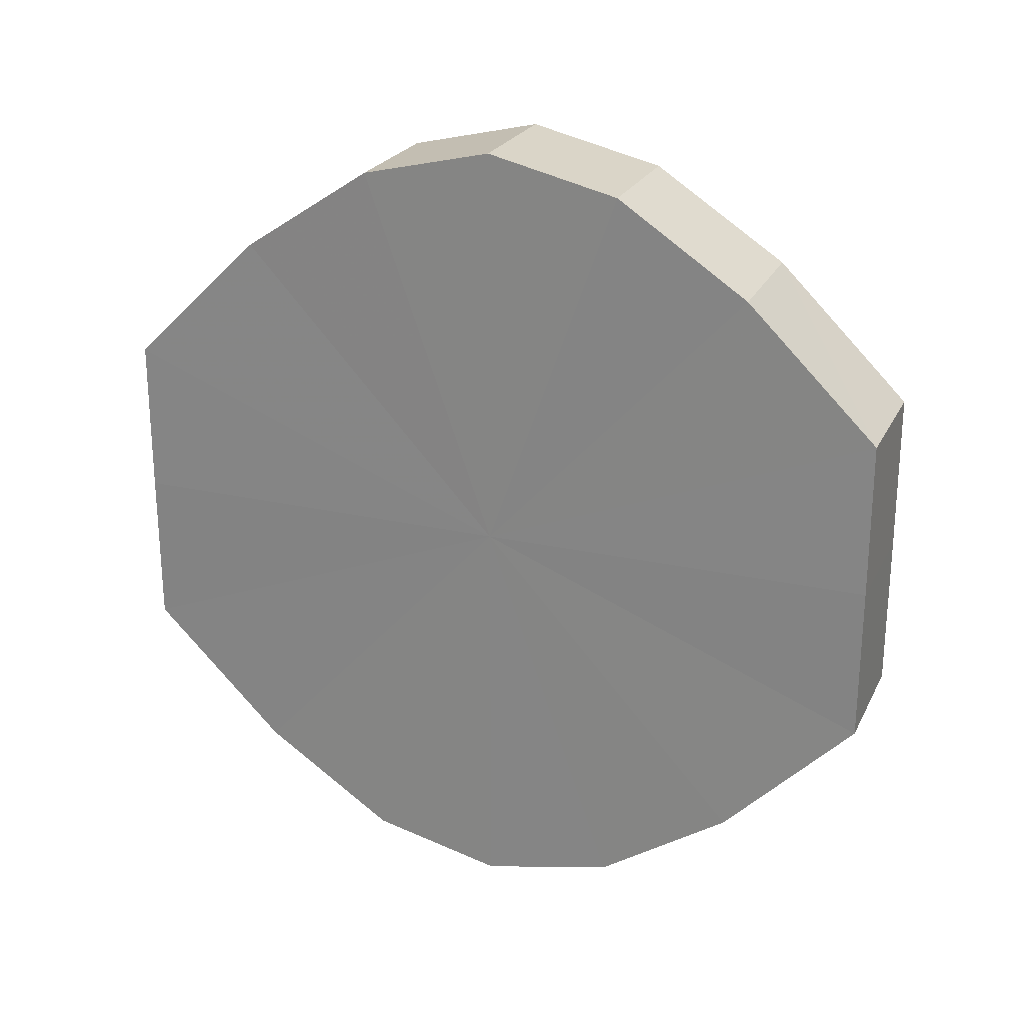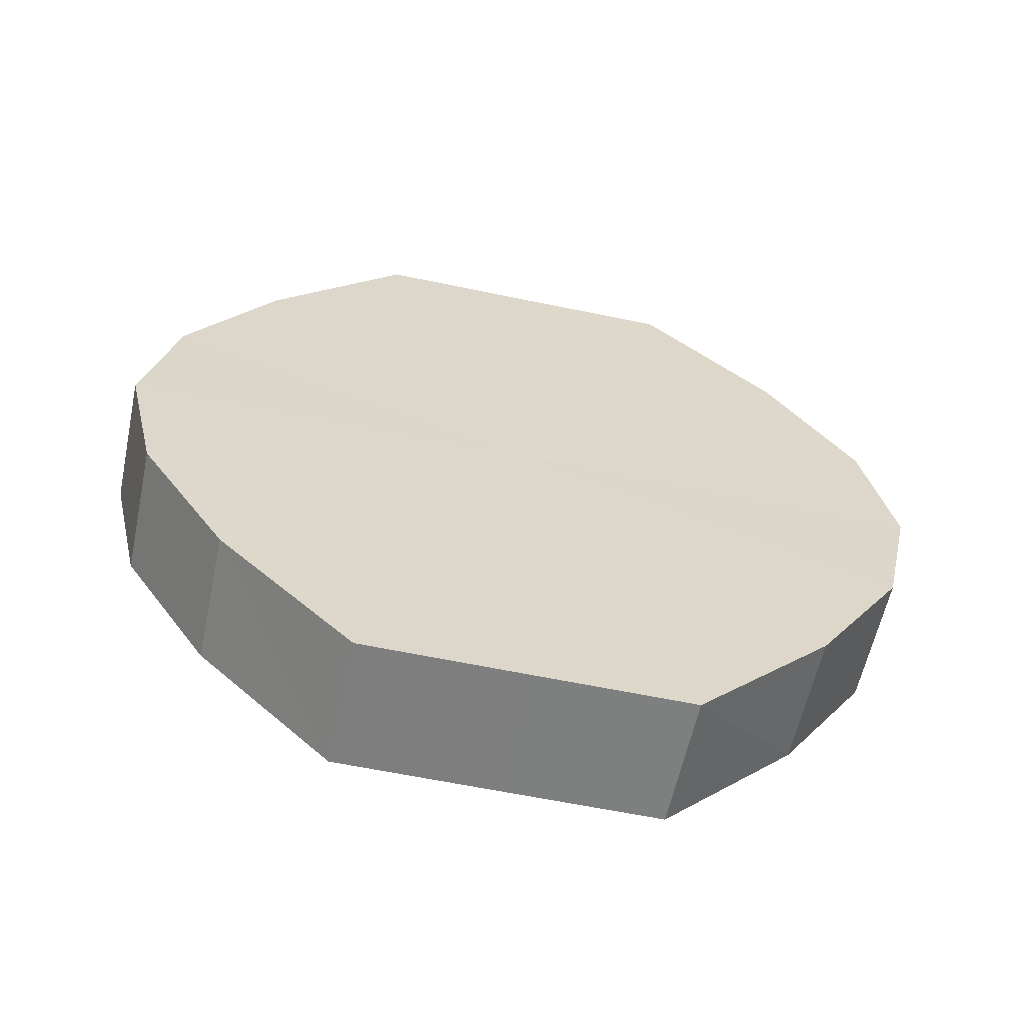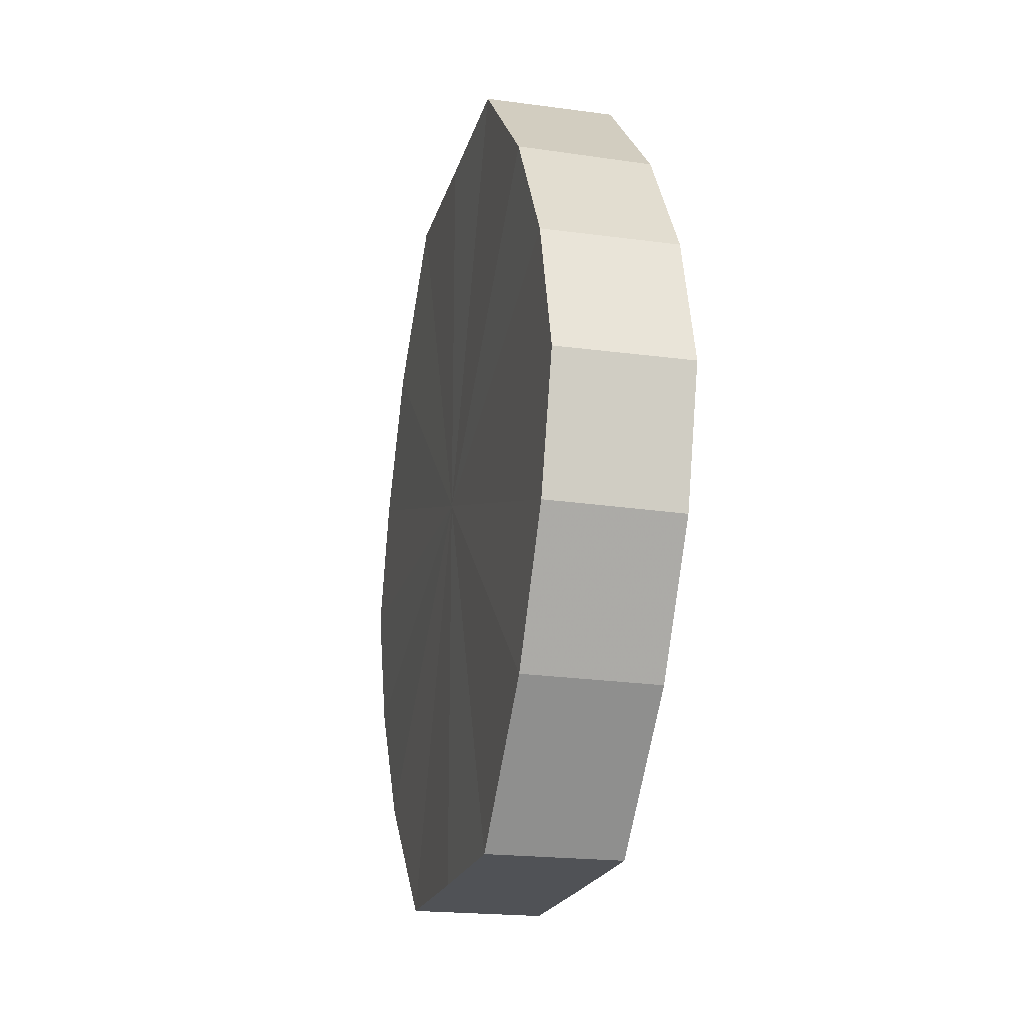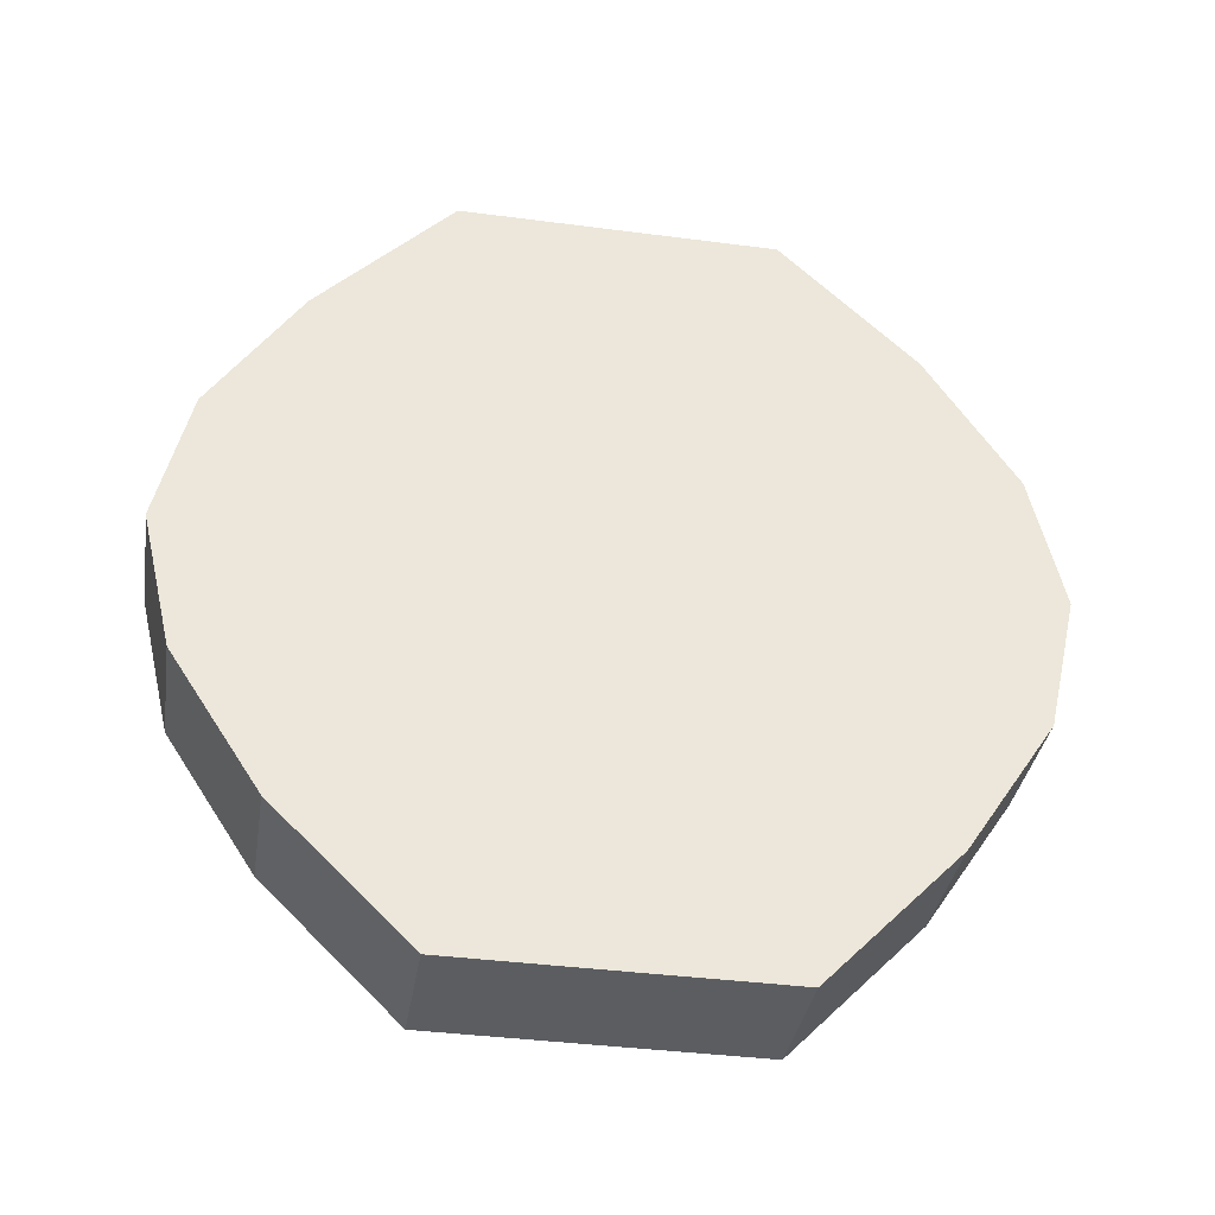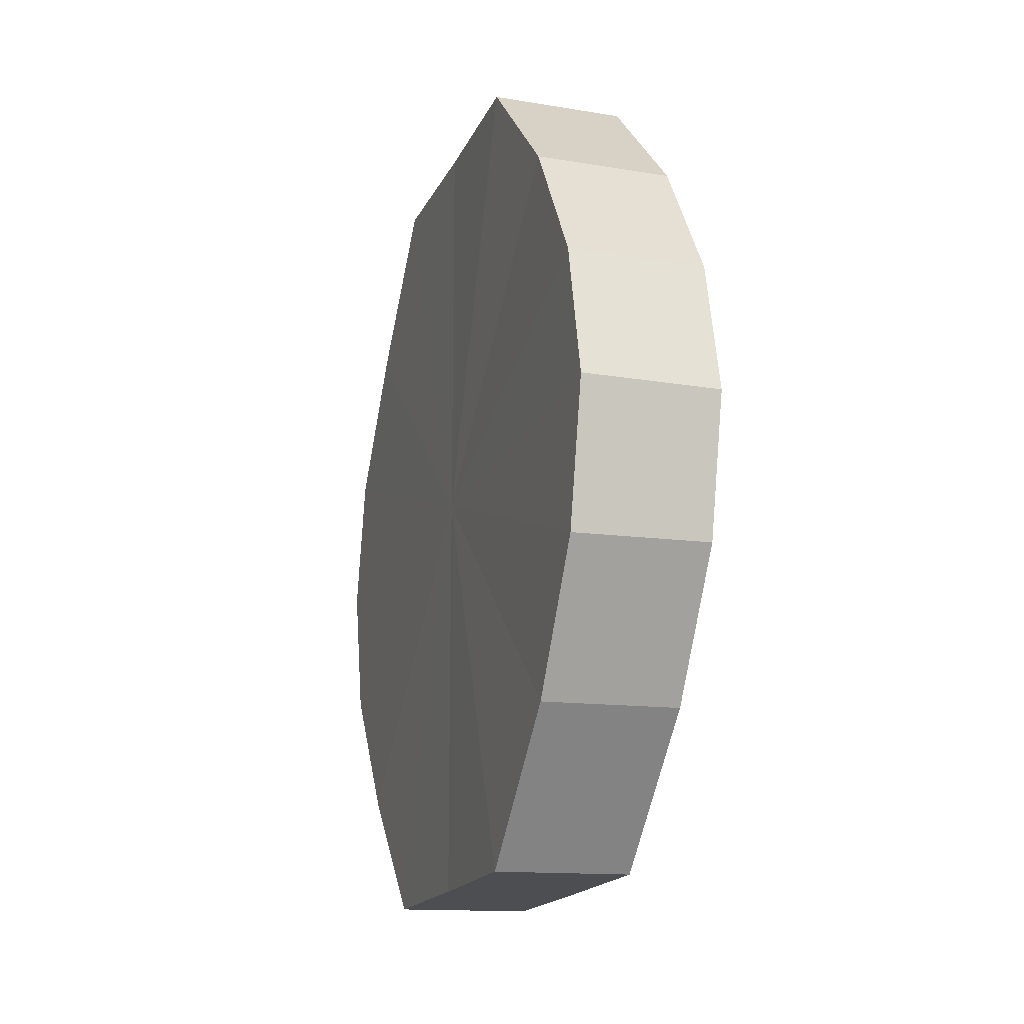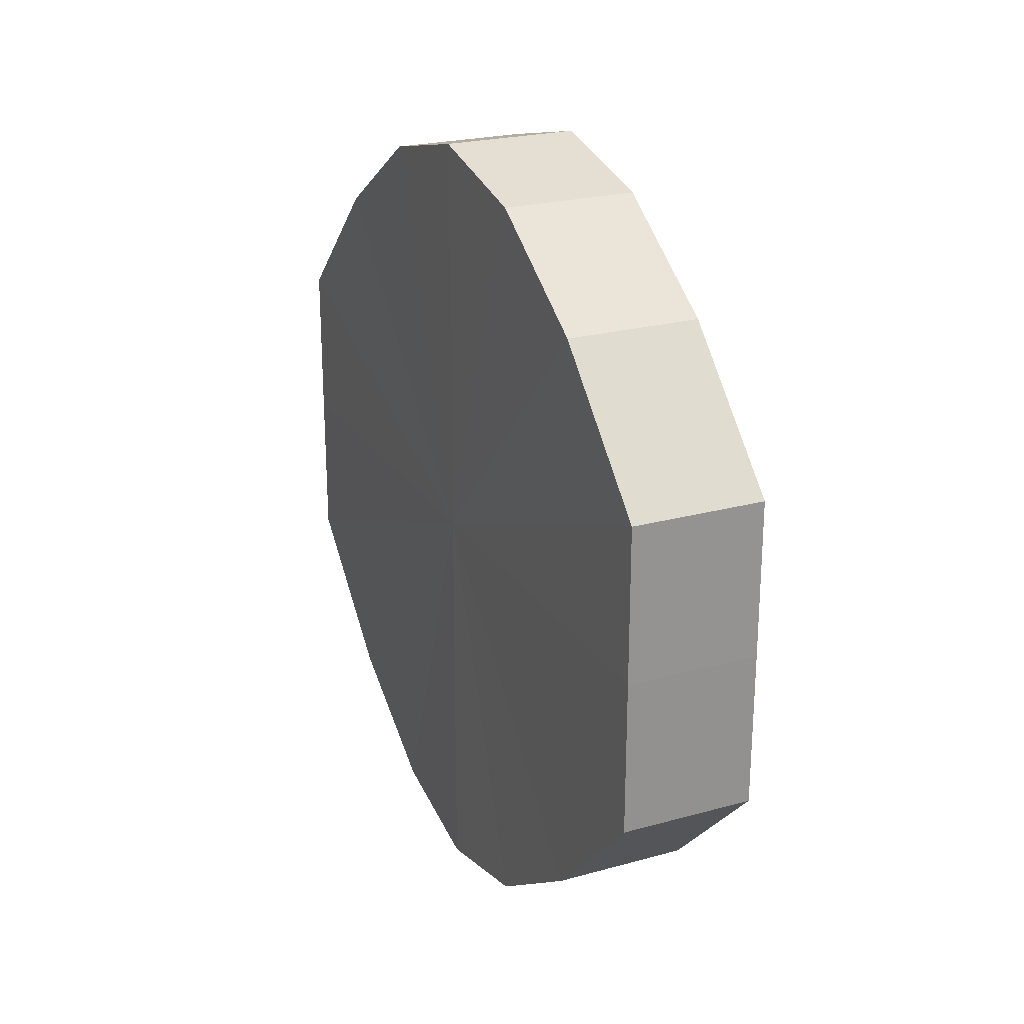
<metadata>
{"format":"obj","ext":"obj","renderer":"f3d","projection":"perspective","resolution":1024,"background":"white","views":[{"elev":23.5,"azim":111.0,"up":"+Z"},{"elev":-60.0,"azim":78.2,"up":"+Y"},{"elev":-20.5,"azim":166.2,"up":"+Y"},{"elev":-36.3,"azim":81.0,"up":"+Y"},{"elev":-17.3,"azim":162.0,"up":"+Y"},{"elev":23.5,"azim":155.2,"up":"+Z"}]}
</metadata>
<code>
o 31091
v 2244 1880 14.09
v 2244 1880 14.1
v 2244 1880 14.09
v 2244 1880 14.1
v 2244 1880 14.1
v 2244 1880 14.1
v 2244 1880 14.1
v 2244 1880 14.11
v 2244 1880 14.1
v 2244 1880 14.1
v 2244 1880 14.1
v 2244 1880 14.12
v 2244 1880 14.11
v 2244 1880 14.11
v 2244 1880 14.11
v 2244 1880 14.14
v 2244 1880 14.12
v 2244 1880 14.12
v 2244 1880 14.12
v 2244 1880 14.15
v 2244 1880 14.14
v 2244 1880 14.14
v 2244 1880 14.14
v 2244 1880 14.15
v 2244 1880 14.15
v 2244 1880 14.15
v 2244 1880 14.15
v 2244 1880 14.15
v 2244 1880 14.15
v 2244 1880 14.15
v 2244 1880 14.15
v 2244 1880 14.15
v 2244 1880 14.09
v 2244 1880 14.1
v 2244 1880 14.1
v 2244 1880 14.1
v 2244 1880 14.1
v 2244 1880 14.1
v 2244 1880 14.09
v 2244 1880 14.1
v 2244 1880 14.1
v 2244 1880 14.11
v 2244 1880 14.11
v 2244 1880 14.11
v 2244 1880 14.1
v 2244 1880 14.12
v 2244 1880 14.11
v 2244 1880 14.12
v 2244 1880 14.12
v 2244 1880 14.14
v 2244 1880 14.12
v 2244 1880 14.15
v 2244 1880 14.14
v 2244 1880 14.14
v 2244 1880 14.14
v 2244 1880 14.15
v 2244 1880 14.15
v 2244 1880 14.15
v 2244 1880 14.15
v 2244 1880 14.15
v 2244 1880 14.15
v 2244 1880 14.15
v 2244 1880 14.15
v 2244 1880 14.15
v 2244 1880 14.12
v 2244 1880 14.1
v 2244 1880 14.09
v 2244 1880 14.1
v 2244 1880 14.1
v 2244 1880 14.11
v 2244 1880 14.1
v 2244 1880 14.12
v 2244 1880 14.11
v 2244 1880 14.14
v 2244 1880 14.12
v 2244 1880 14.15
v 2244 1880 14.14
v 2244 1880 14.15
v 2244 1880 14.15
v 2244 1880 14.15
v 2244 1880 14.15
v 2244 1880 14.12
v 2244 1880 14.09
v 2244 1880 14.1
v 2244 1880 14.1
v 2244 1880 14.1
v 2244 1880 14.1
v 2244 1880 14.11
v 2244 1880 14.11
v 2244 1880 14.12
v 2244 1880 14.12
v 2244 1880 14.14
v 2244 1880 14.14
v 2244 1880 14.15
v 2244 1880 14.15
v 2244 1880 14.15
v 2244 1880 14.15
v 2244 1880 14.15
f 1 2 3
f 2 4 5
f 6 1 7
f 4 8 9
f 10 6 11
f 8 12 13
f 14 10 15
f 12 16 17
f 18 14 19
f 16 20 21
f 22 18 23
f 20 24 25
f 26 22 27
f 24 28 29
f 30 26 31
f 28 30 32
f 33 34 35
f 35 36 37
f 38 39 33
f 40 41 38
f 37 42 43
f 44 45 40
f 46 47 44
f 43 48 49
f 50 51 46
f 52 53 50
f 49 54 55
f 56 57 52
f 58 59 56
f 55 60 61
f 62 63 58
f 61 64 62
f 65 66 67
f 65 68 66
f 65 67 69
f 65 70 68
f 65 69 71
f 65 72 70
f 65 71 73
f 65 74 72
f 65 73 75
f 65 76 74
f 65 75 77
f 65 78 76
f 65 77 79
f 65 80 78
f 65 79 81
f 65 81 80
f 82 83 84
f 82 85 83
f 82 84 86
f 82 87 85
f 82 86 88
f 82 89 87
f 82 88 90
f 82 91 89
f 82 90 92
f 82 93 91
f 82 92 94
f 82 95 93
f 82 94 96
f 82 97 95
f 82 96 98
f 82 98 97

</code>
